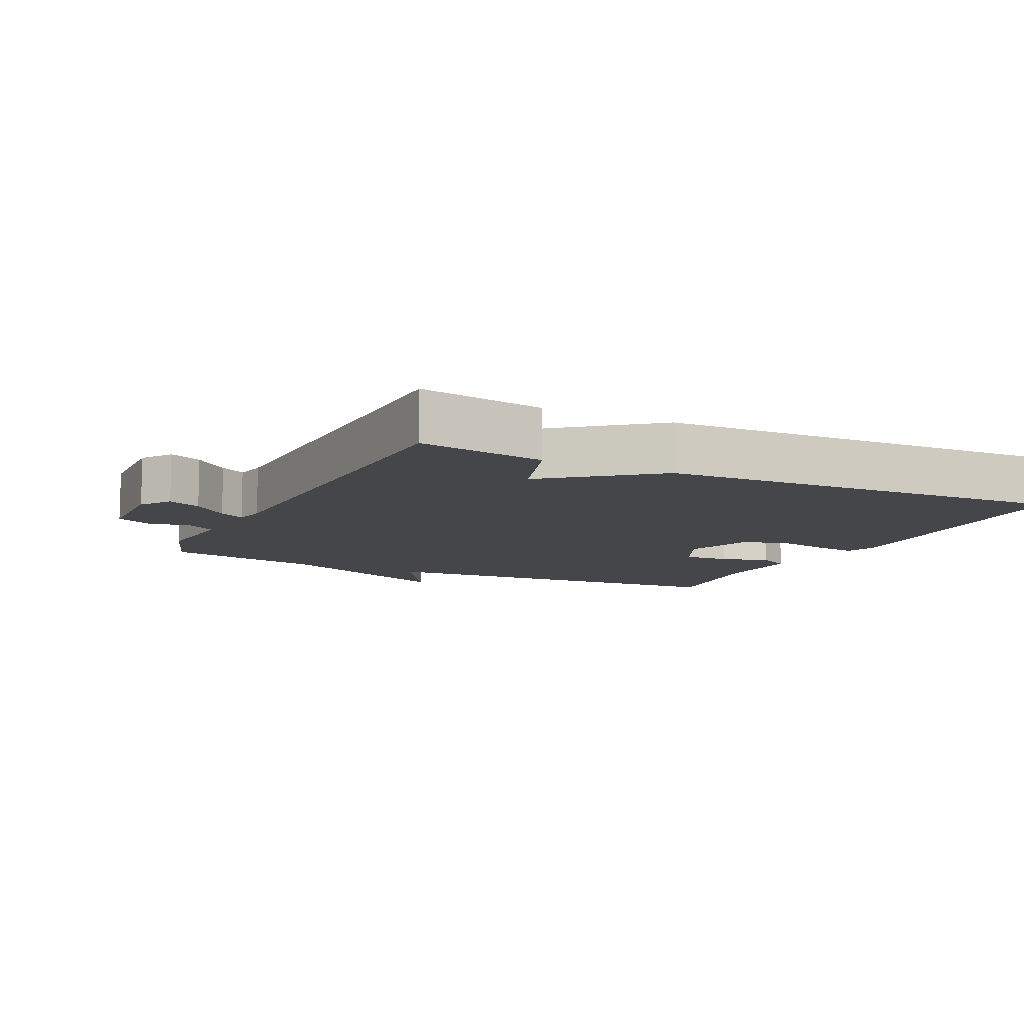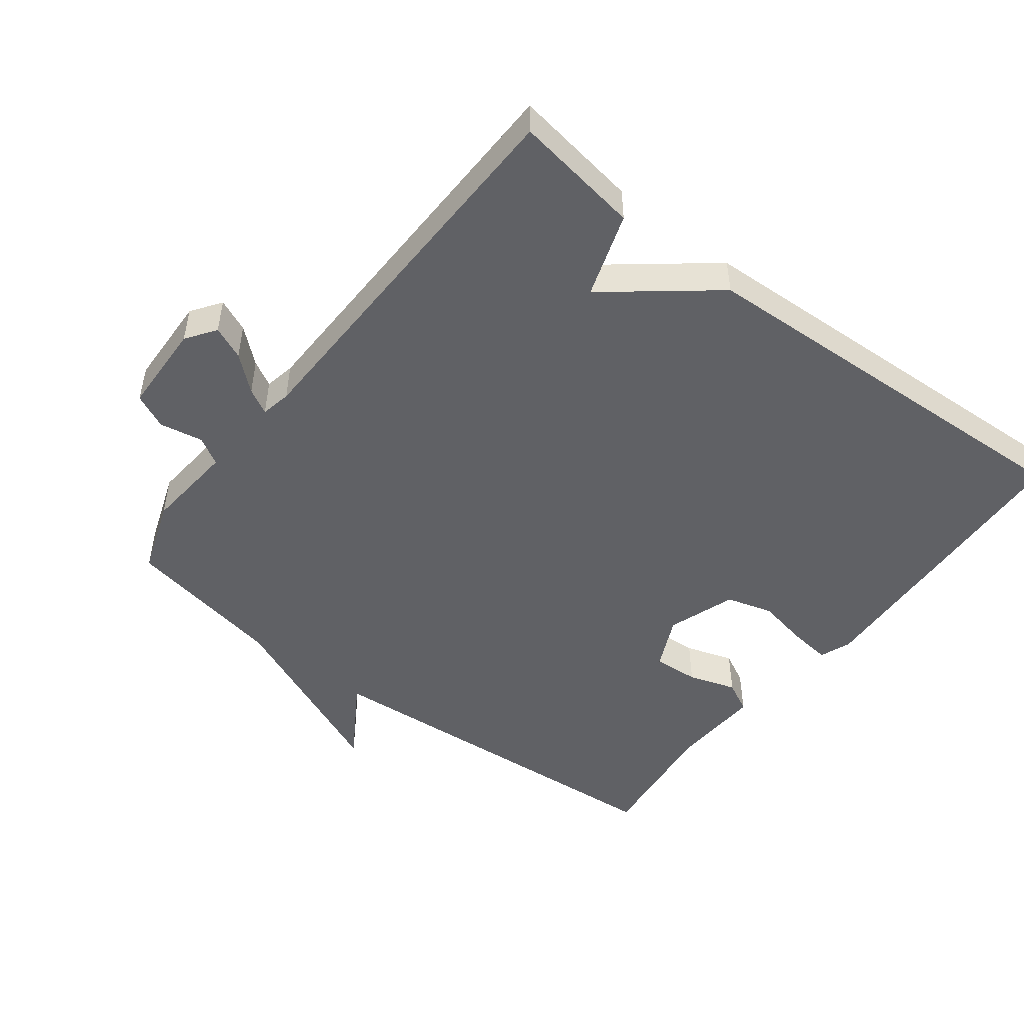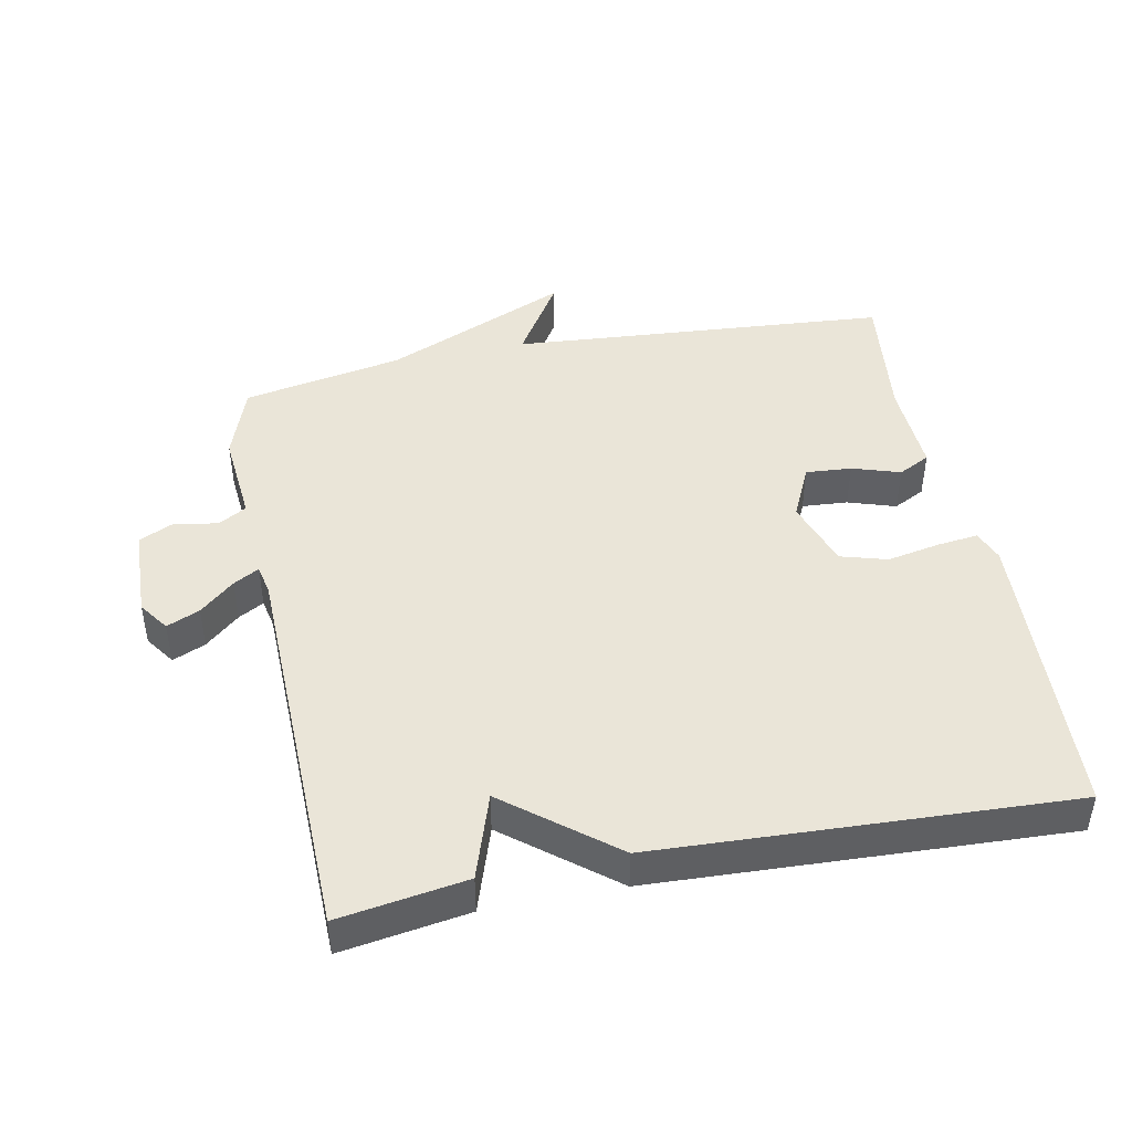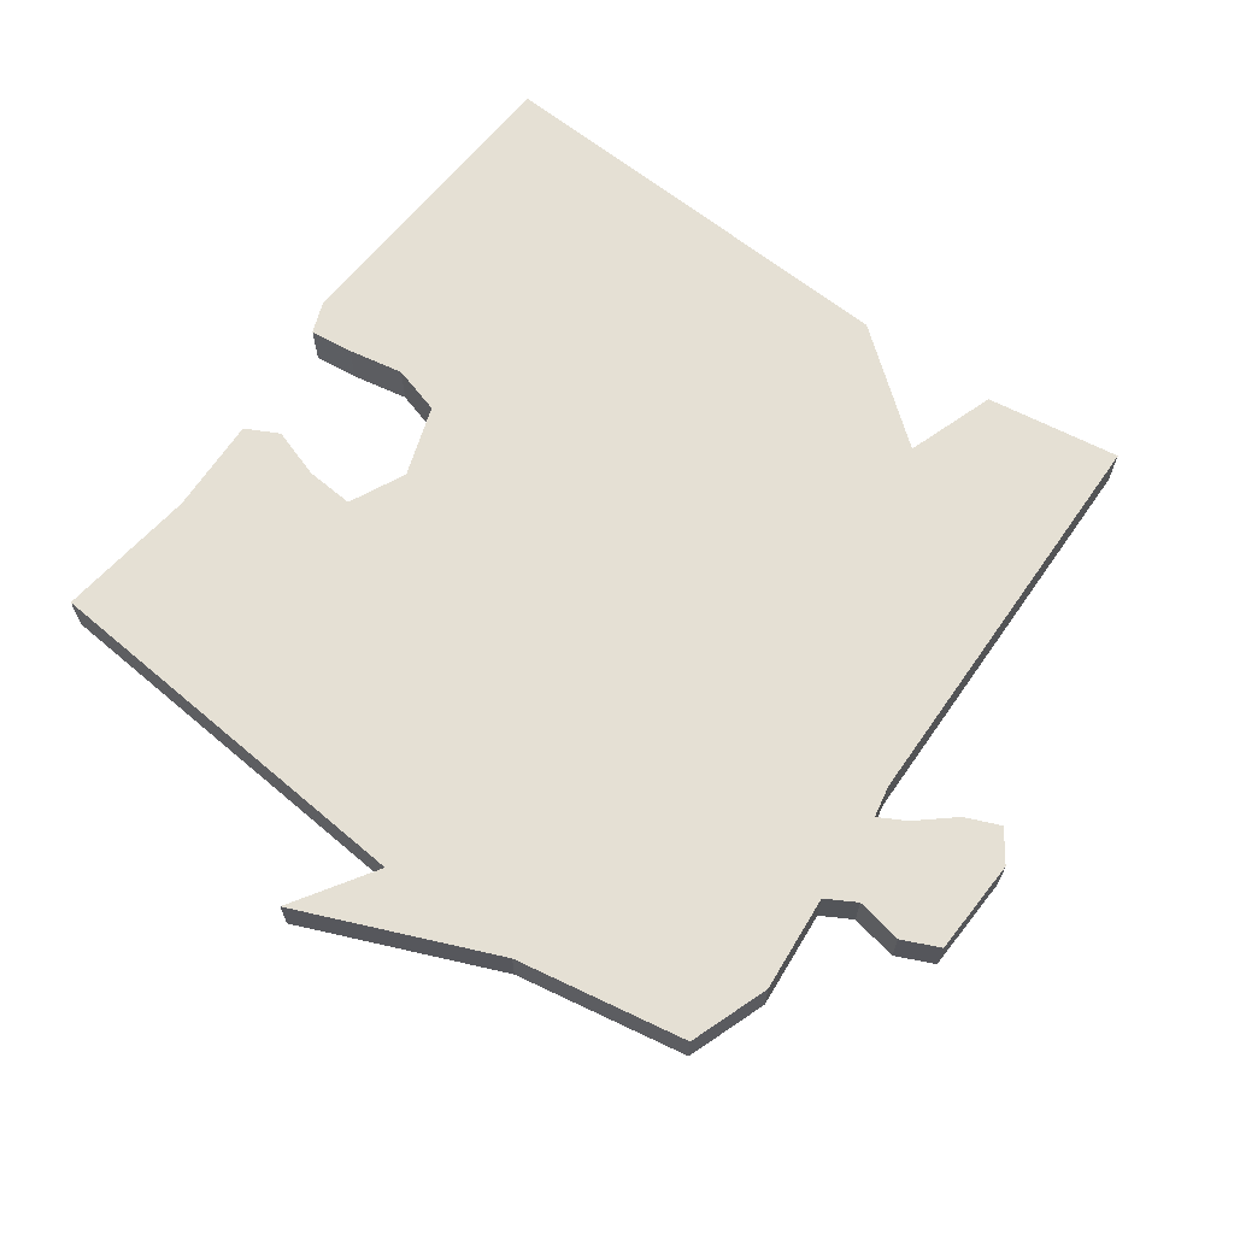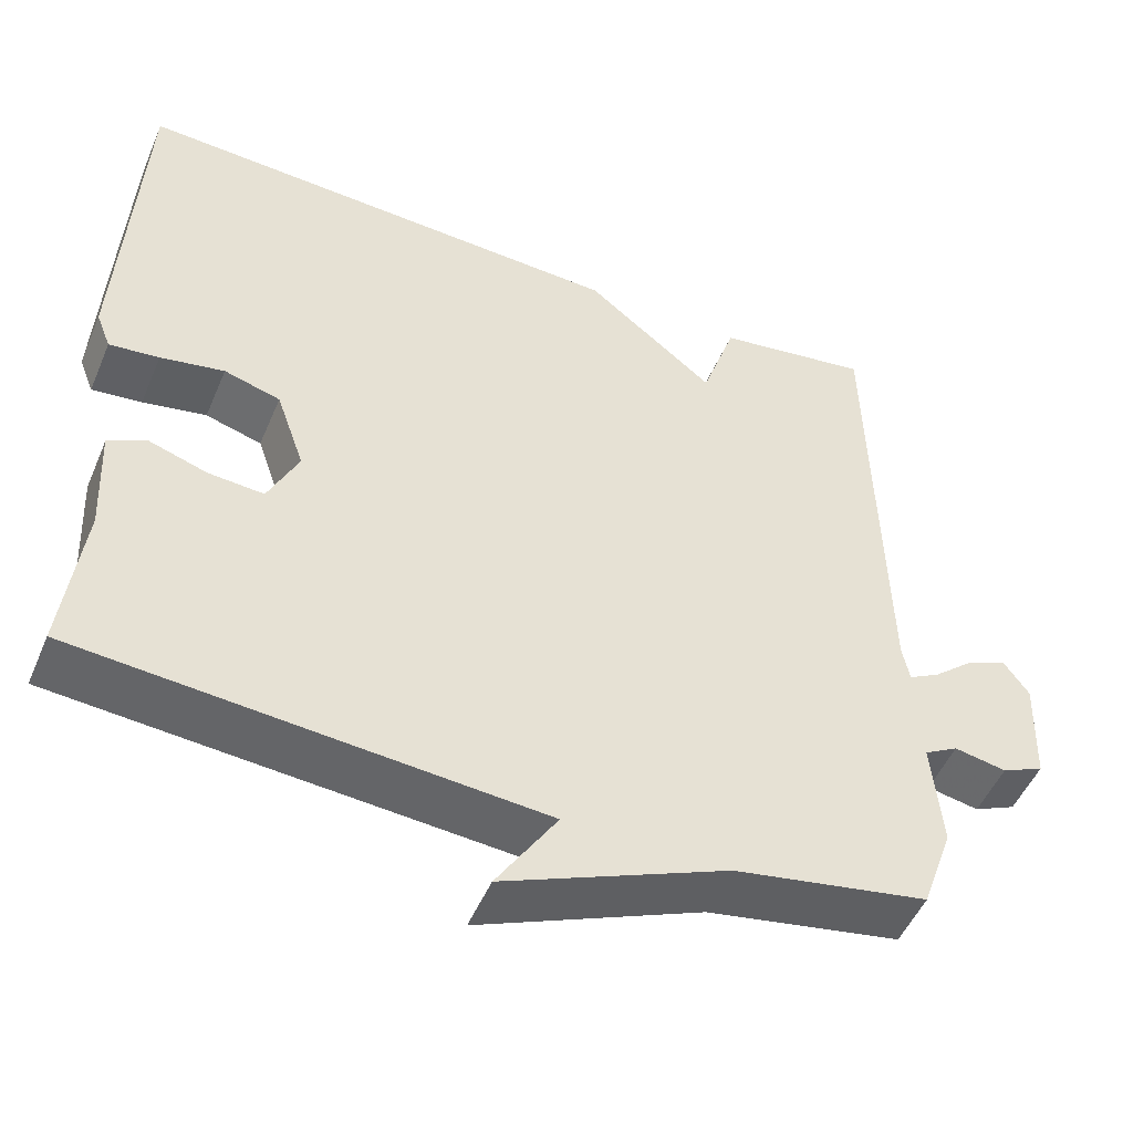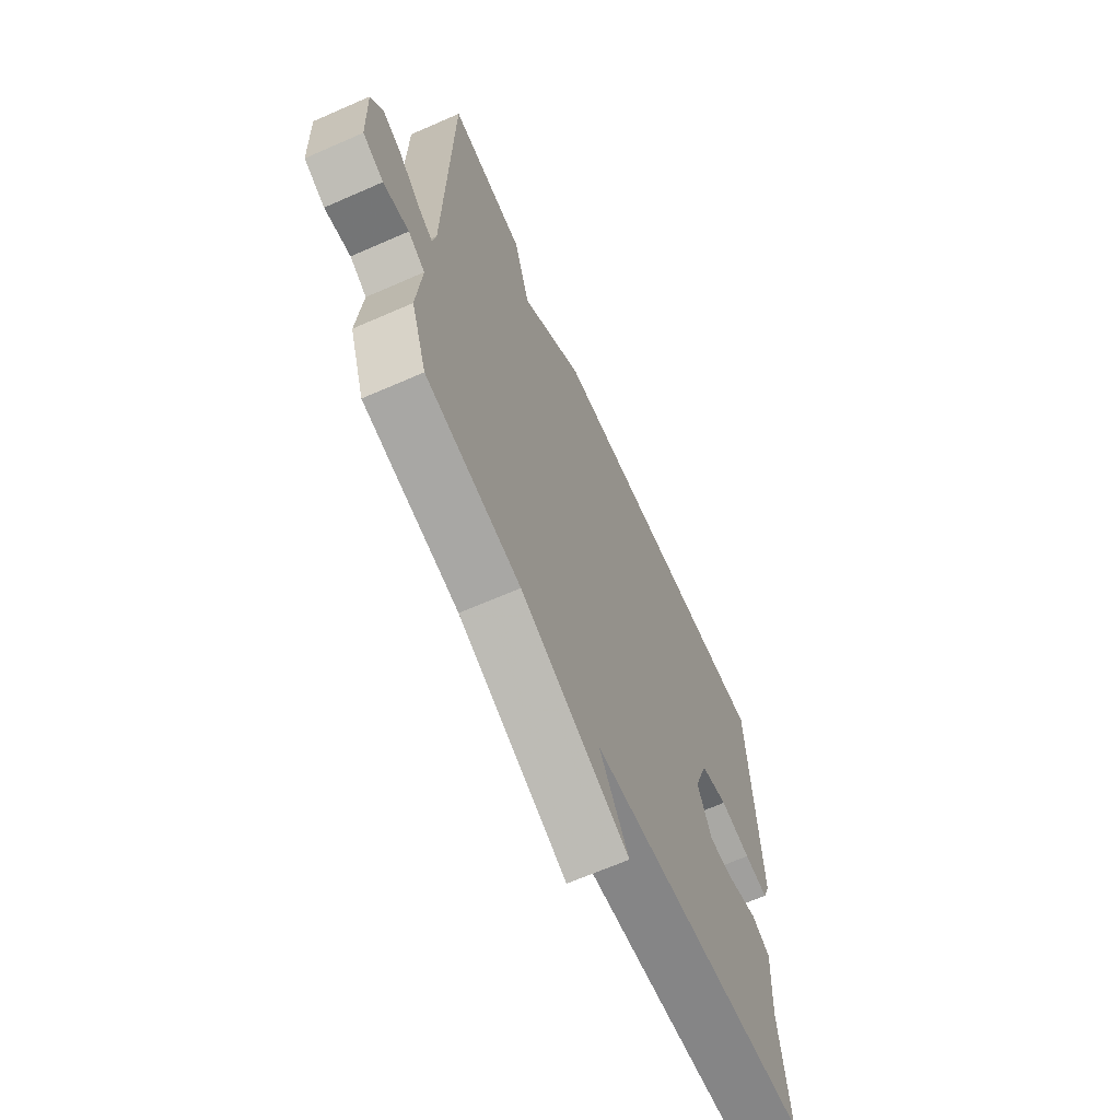
<metadata>
{"format":"obj","ext":"obj","renderer":"f3d","projection":"perspective","resolution":1024,"background":"white","views":[{"elev":-9.9,"azim":-26.2,"up":"+Y"},{"elev":-49.1,"azim":-37.6,"up":"+Y"},{"elev":45.3,"azim":-11.3,"up":"+Y"},{"elev":65.4,"azim":-143.9,"up":"+Y"},{"elev":-50.2,"azim":157.3,"up":"+Z"},{"elev":-65.8,"azim":-66.2,"up":"+Z"}]}
</metadata>
<code>
v 0.5 0.07 -0.5
v -0.062 0.07 -0.544
v 0.012 0.07 -0.661
v -0.262 0.07 -0.544
v -0.5 0.07 -0.5
v -0.539 0.07 -0.39
v -0.527 0.07 -0.255
v -0.569 0.07 -0.231
v -0.633 0.07 -0.243
v -0.685 0.07 -0.219
v -0.69 0.07 -0.084
v -0.659 0.07 -0.04
v -0.61 0.07 -0.061
v -0.559 0.07 -0.105
v -0.521 0.07 -0.126
v -0.512 0.07 -0.081
v -0.5 0.07 0.5
v -0.311 0.07 0.471
v -0.269 0.07 0.345
v -0.111 0.07 0.471
v 0.5 0.07 0.5
v 0.522 0.07 0.055
v 0.504 0.07 0.009
v 0.443 0.07 0.016
v 0.365 0.07 0.031
v 0.296 0.07 0.011
v 0.261 0.07 -0.09
v 0.298 0.07 -0.169
v 0.366 0.07 -0.164
v 0.437 0.07 -0.141
v 0.484 0.07 -0.165
v 0.477 0.07 -0.302
v 0.5 0 -0.5
v -0.062 0 -0.544
v 0.012 0 -0.661
v -0.262 0 -0.544
v -0.5 0 -0.5
v -0.539 0 -0.39
v -0.527 0 -0.255
v -0.569 0 -0.231
v -0.633 0 -0.243
v -0.685 0 -0.219
v -0.69 0 -0.084
v -0.659 0 -0.04
v -0.61 0 -0.061
v -0.559 0 -0.105
v -0.521 0 -0.126
v -0.512 0 -0.081
v -0.5 0 0.5
v -0.311 0 0.471
v -0.269 0 0.345
v -0.111 0 0.471
v 0.5 0 0.5
v 0.522 0 0.055
v 0.504 0 0.009
v 0.443 0 0.016
v 0.365 0 0.031
v 0.296 0 0.011
v 0.261 0 -0.09
v 0.298 0 -0.169
v 0.366 0 -0.164
v 0.437 0 -0.141
v 0.484 0 -0.165
v 0.477 0 -0.302
f 29 30 31 32
f 32 1 2
f 29 32 2
f 28 29 2
f 27 28 2
f 26 27 2
f 23 24 25
f 22 23 25
f 21 22 25
f 20 21 25
f 19 20 25
f 19 25 26
f 16 17 18 19
f 19 26 2
f 16 19 2
f 15 16 2
f 12 13 14
f 11 12 14
f 10 11 14
f 9 10 14
f 8 9 14
f 7 8 14 15
f 4 5 6 7
f 4 7 15
f 3 4 15
f 2 3 15
f 64 63 62 61
f 34 33 64
f 34 64 61
f 34 61 60
f 34 60 59
f 34 59 58
f 57 56 55
f 57 55 54
f 57 54 53
f 57 53 52
f 57 52 51
f 58 57 51
f 51 50 49 48
f 34 58 51
f 34 51 48
f 34 48 47
f 46 45 44
f 46 44 43
f 46 43 42
f 46 42 41
f 46 41 40
f 47 46 40 39
f 39 38 37 36
f 47 39 36
f 47 36 35
f 47 35 34
f 1 33 34 2
f 2 34 35 3
f 3 35 36 4
f 4 36 37 5
f 5 37 38 6
f 6 38 39 7
f 7 39 40 8
f 8 40 41 9
f 9 41 42 10
f 10 42 43 11
f 11 43 44 12
f 12 44 45 13
f 13 45 46 14
f 14 46 47 15
f 15 47 48 16
f 16 48 49 17
f 17 49 50 18
f 18 50 51 19
f 19 51 52 20
f 20 52 53 21
f 21 53 54 22
f 22 54 55 23
f 23 55 56 24
f 24 56 57 25
f 25 57 58 26
f 26 58 59 27
f 27 59 60 28
f 28 60 61 29
f 29 61 62 30
f 30 62 63 31
f 31 63 64 32
f 32 64 33 1

</code>
